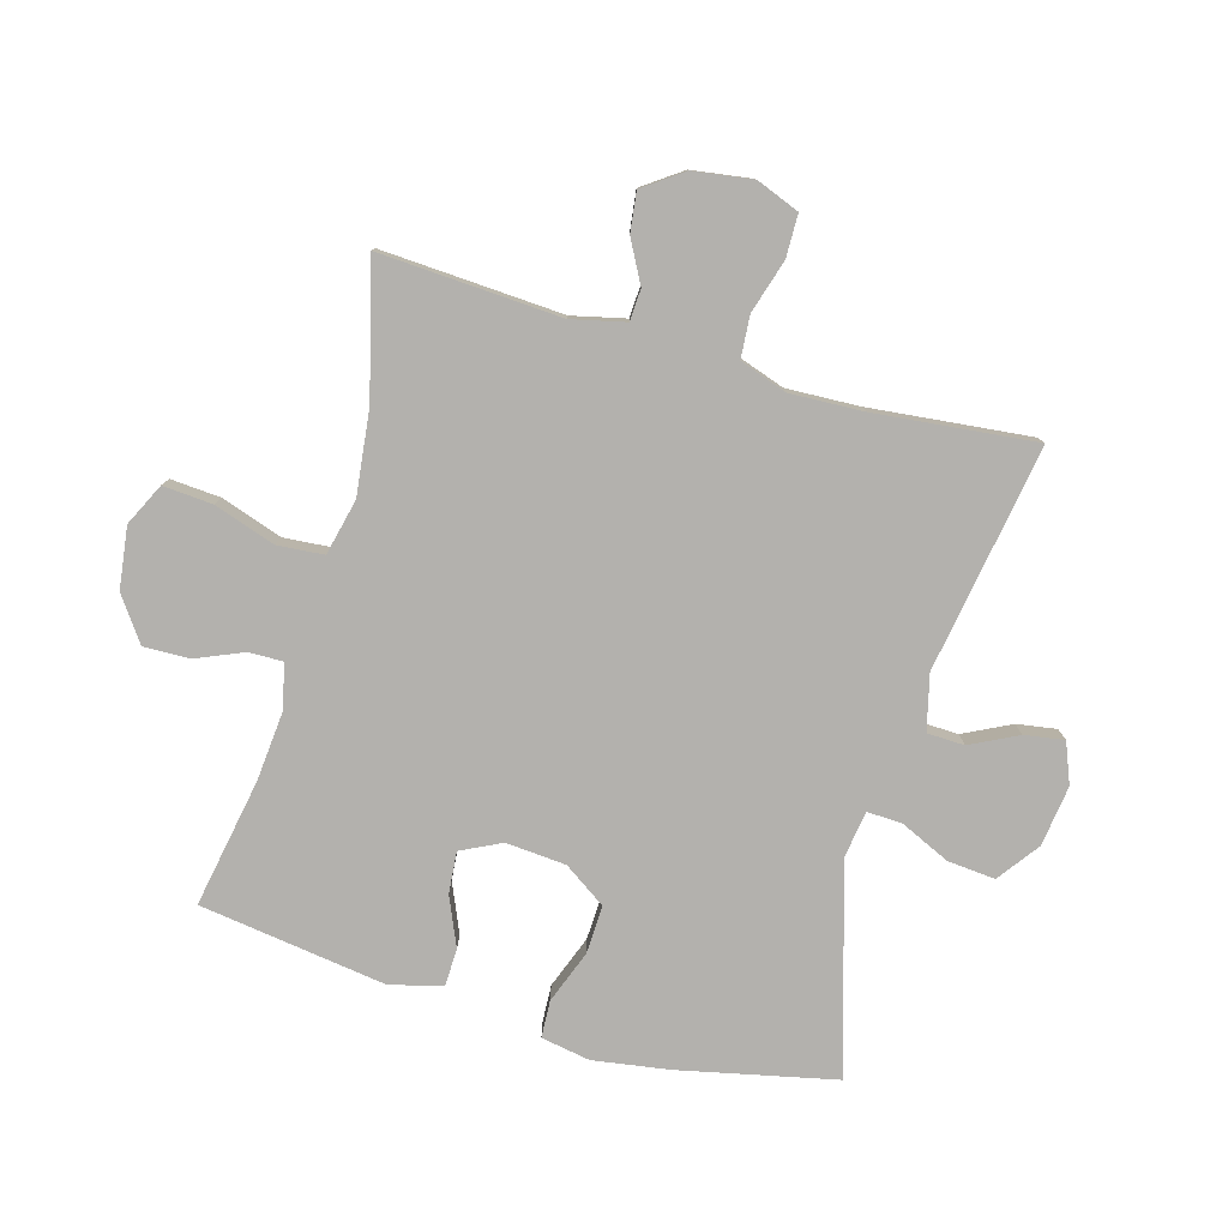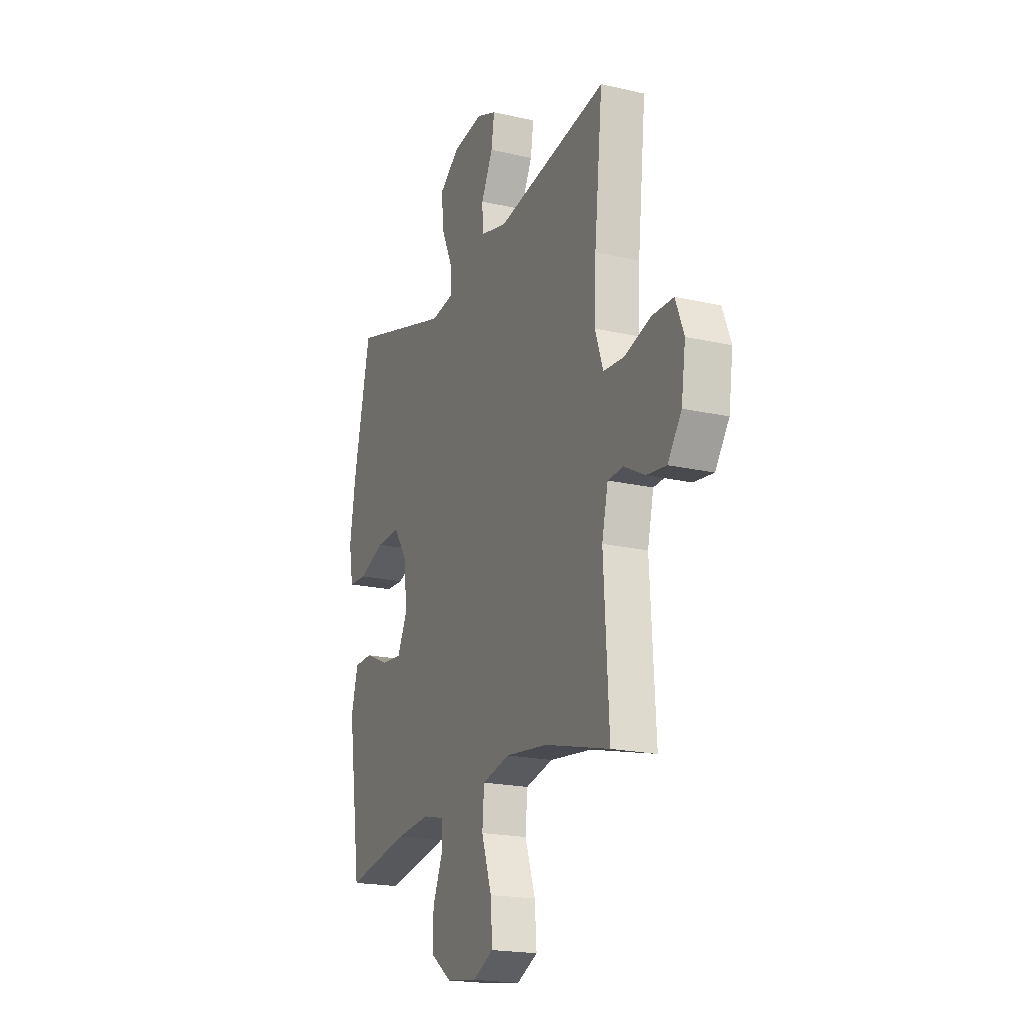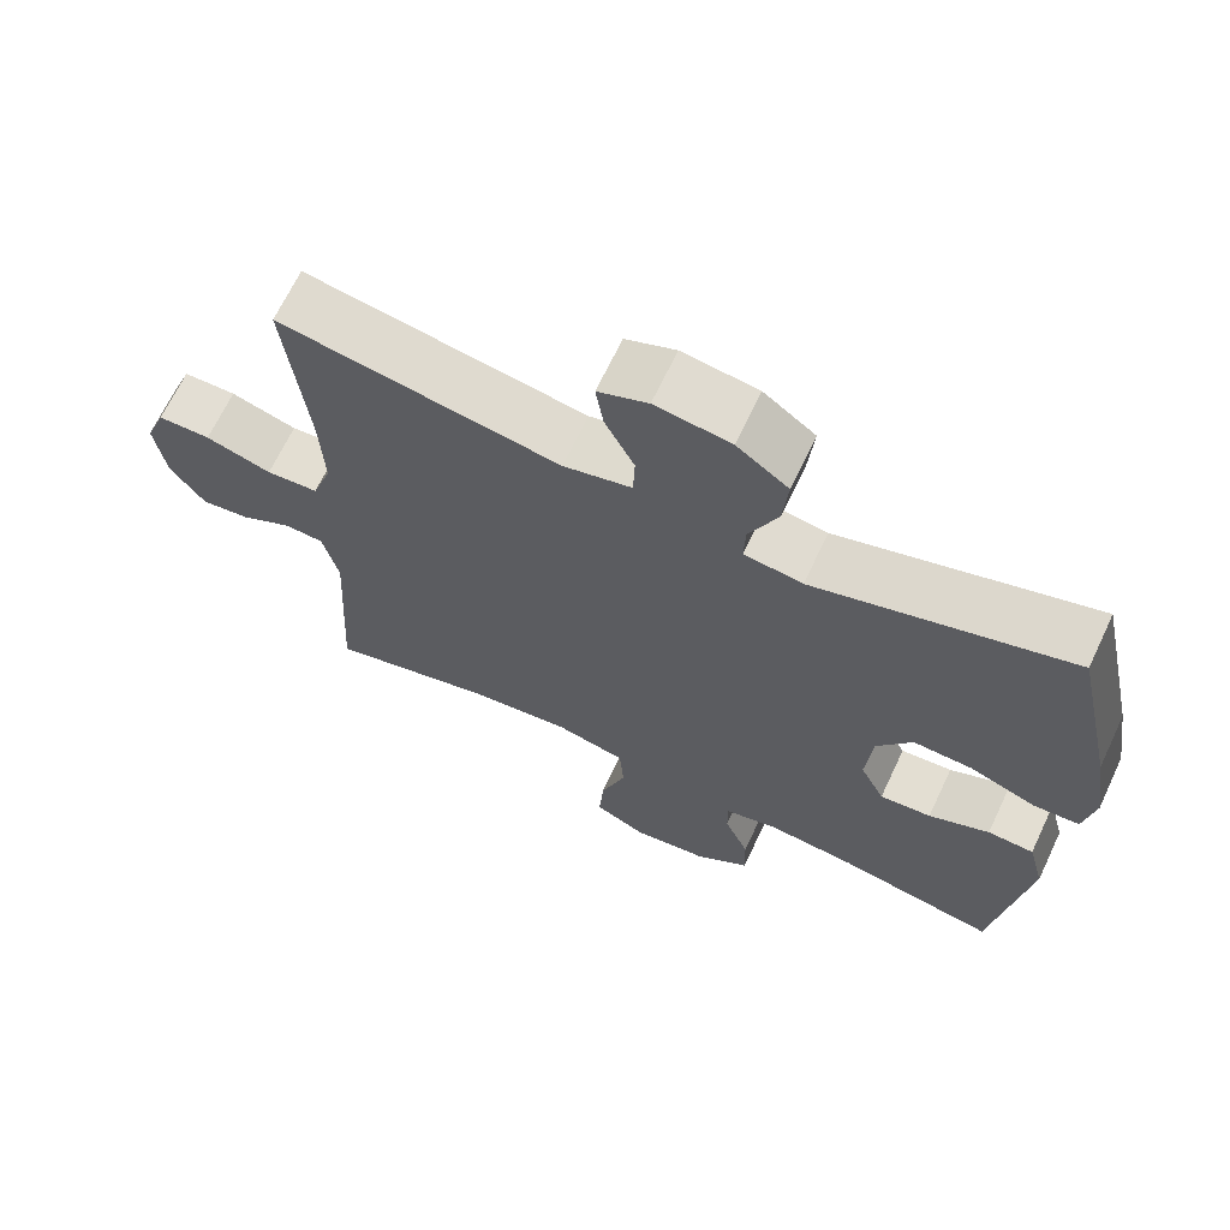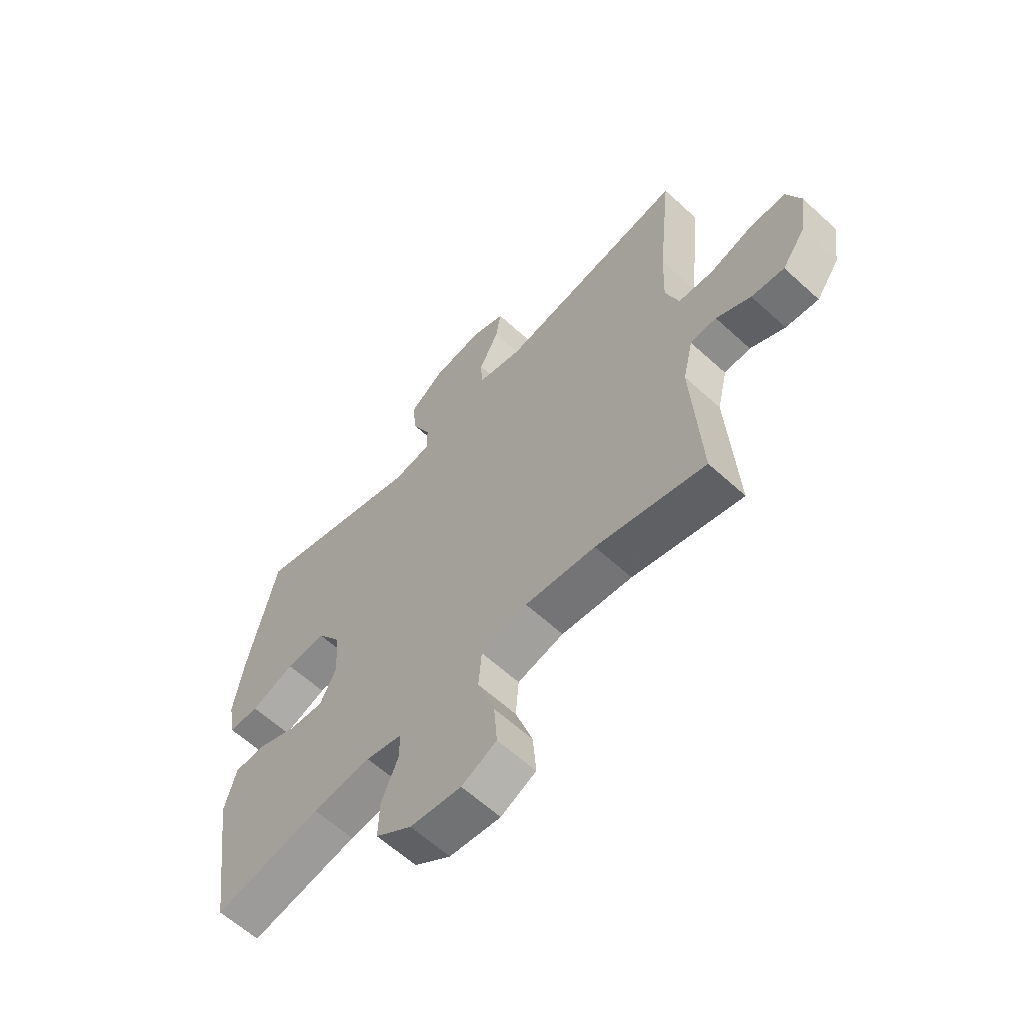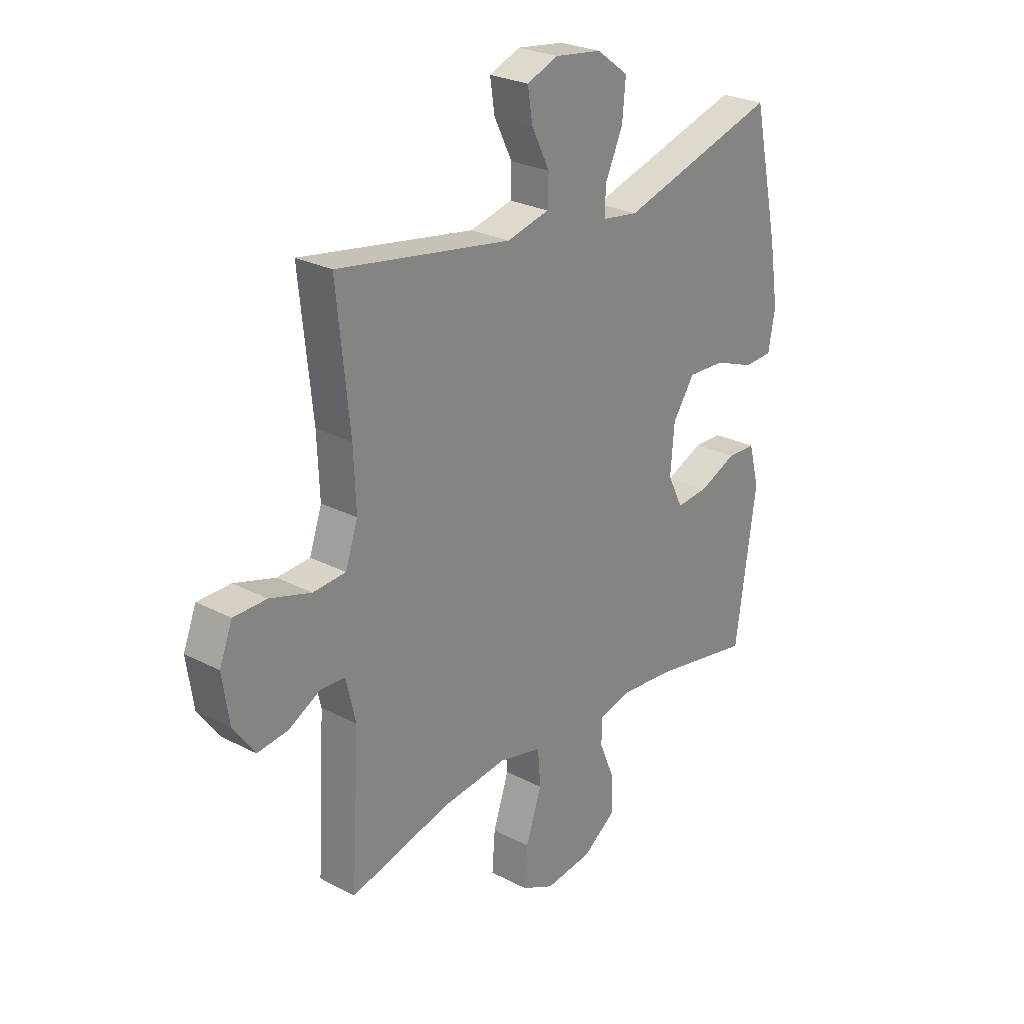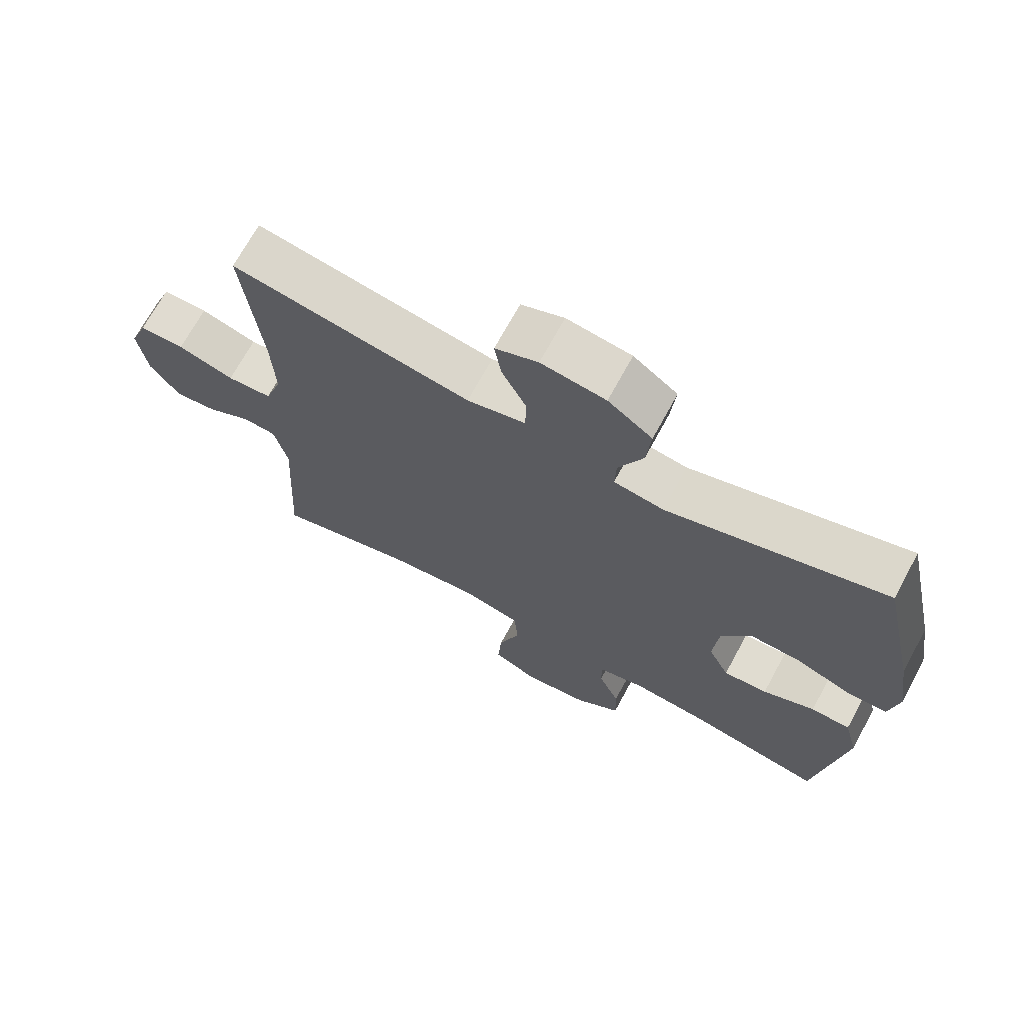
<metadata>
{"format":"obj","ext":"obj","renderer":"f3d","projection":"perspective","resolution":1024,"background":"white","views":[{"elev":-79.2,"azim":-105.9,"up":"+Y"},{"elev":-19.7,"azim":-113.1,"up":"+Z"},{"elev":67.3,"azim":25.3,"up":"+Z"},{"elev":-61.7,"azim":-132.9,"up":"+Z"},{"elev":26.0,"azim":-50.4,"up":"+Z"},{"elev":70.0,"azim":28.5,"up":"+Z"}]}
</metadata>
<code>
v -0.5 0.07 0.5
v -0.135 0.07 0.44
v -0.046 0.07 0.462
v -0.044 0.07 0.522
v -0.082 0.07 0.598
v -0.092 0.07 0.662
v -0.027 0.07 0.688
v 0.071 0.07 0.675
v 0.138 0.07 0.626
v 0.131 0.07 0.549
v 0.094 0.07 0.468
v 0.092 0.07 0.412
v 0.168 0.07 0.401
v 0.5 0.07 0.5
v 0.555 0.07 0.248
v 0.574 0.07 0.125
v 0.56 0.07 0.046
v 0.5 0.07 0.043
v 0.415 0.07 0.075
v 0.337 0.07 0.078
v 0.291 0.07 0.01
v 0.283 0.07 -0.087
v 0.315 0.07 -0.152
v 0.382 0.07 -0.146
v 0.461 0.07 -0.112
v 0.521 0.07 -0.114
v 0.543 0.07 -0.198
v 0.5 0.07 -0.5
v 0.292 0.07 -0.462
v 0.179 0.07 -0.452
v 0.108 0.07 -0.469
v 0.109 0.07 -0.524
v 0.141 0.07 -0.6
v 0.143 0.07 -0.674
v 0.073 0.07 -0.724
v -0.026 0.07 -0.737
v -0.094 0.07 -0.704
v -0.088 0.07 -0.623
v -0.055 0.07 -0.525
v -0.061 0.07 -0.45
v -0.151 0.07 -0.429
v -0.288 0.07 -0.445
v -0.5 0.07 -0.5
v -0.483 0.07 -0.207
v -0.503 0.07 -0.121
v -0.554 0.07 -0.118
v -0.621 0.07 -0.154
v -0.685 0.07 -0.162
v -0.73 0.07 -0.099
v -0.744 0.07 -0.003
v -0.717 0.07 0.066
v -0.648 0.07 0.067
v -0.562 0.07 0.041
v -0.494 0.07 0.046
v -0.468 0.07 0.122
v -0.473 0.07 0.24
v -0.5 0 0.5
v -0.135 0 0.44
v -0.046 0 0.462
v -0.044 0 0.522
v -0.082 0 0.598
v -0.092 0 0.662
v -0.027 0 0.688
v 0.071 0 0.675
v 0.138 0 0.626
v 0.131 0 0.549
v 0.094 0 0.468
v 0.092 0 0.412
v 0.168 0 0.401
v 0.5 0 0.5
v 0.555 0 0.248
v 0.574 0 0.125
v 0.56 0 0.046
v 0.5 0 0.043
v 0.415 0 0.075
v 0.337 0 0.078
v 0.291 0 0.01
v 0.283 0 -0.087
v 0.315 0 -0.152
v 0.382 0 -0.146
v 0.461 0 -0.112
v 0.521 0 -0.114
v 0.543 0 -0.198
v 0.5 0 -0.5
v 0.292 0 -0.462
v 0.179 0 -0.452
v 0.108 0 -0.469
v 0.109 0 -0.524
v 0.141 0 -0.6
v 0.143 0 -0.674
v 0.073 0 -0.724
v -0.026 0 -0.737
v -0.094 0 -0.704
v -0.088 0 -0.623
v -0.055 0 -0.525
v -0.061 0 -0.45
v -0.151 0 -0.429
v -0.288 0 -0.445
v -0.5 0 -0.5
v -0.483 0 -0.207
v -0.503 0 -0.121
v -0.554 0 -0.118
v -0.621 0 -0.154
v -0.685 0 -0.162
v -0.73 0 -0.099
v -0.744 0 -0.003
v -0.717 0 0.066
v -0.648 0 0.067
v -0.562 0 0.041
v -0.494 0 0.046
v -0.468 0 0.122
v -0.473 0 0.24
f 50 51 52 53
f 50 53 54
f 49 50 54
f 46 47 48 49
f 45 46 49 54
f 44 45 54 55
f 42 43 44
f 41 42 44 55
f 36 37 38 39
f 36 39 40
f 35 36 40
f 32 33 34 35
f 31 32 35 40
f 30 31 40 41
f 26 27 28 29
f 24 25 26 29
f 23 24 29 30
f 22 23 30 41
f 16 17 18 19
f 16 19 20
f 13 14 15 16
f 12 13 16 20
f 8 9 10 11
f 8 11 12
f 7 8 12
f 4 5 6 7
f 3 4 7 12
f 2 3 12 20
f 56 1 2 20
f 21 22 41 55
f 20 21 55 56
f 109 108 107 106
f 110 109 106
f 110 106 105
f 105 104 103 102
f 110 105 102 101
f 111 110 101 100
f 100 99 98
f 111 100 98 97
f 95 94 93 92
f 96 95 92
f 96 92 91
f 91 90 89 88
f 96 91 88 87
f 97 96 87 86
f 85 84 83 82
f 85 82 81 80
f 86 85 80 79
f 97 86 79 78
f 75 74 73 72
f 76 75 72
f 72 71 70 69
f 76 72 69 68
f 67 66 65 64
f 68 67 64
f 68 64 63
f 63 62 61 60
f 68 63 60 59
f 76 68 59 58
f 76 58 57 112
f 111 97 78 77
f 112 111 77 76
f 1 57 58 2
f 2 58 59 3
f 3 59 60 4
f 4 60 61 5
f 5 61 62 6
f 6 62 63 7
f 7 63 64 8
f 8 64 65 9
f 9 65 66 10
f 10 66 67 11
f 11 67 68 12
f 12 68 69 13
f 13 69 70 14
f 14 70 71 15
f 15 71 72 16
f 16 72 73 17
f 17 73 74 18
f 18 74 75 19
f 19 75 76 20
f 20 76 77 21
f 21 77 78 22
f 22 78 79 23
f 23 79 80 24
f 24 80 81 25
f 25 81 82 26
f 26 82 83 27
f 27 83 84 28
f 28 84 85 29
f 29 85 86 30
f 30 86 87 31
f 31 87 88 32
f 32 88 89 33
f 33 89 90 34
f 34 90 91 35
f 35 91 92 36
f 36 92 93 37
f 37 93 94 38
f 38 94 95 39
f 39 95 96 40
f 40 96 97 41
f 41 97 98 42
f 42 98 99 43
f 43 99 100 44
f 44 100 101 45
f 45 101 102 46
f 46 102 103 47
f 47 103 104 48
f 48 104 105 49
f 49 105 106 50
f 50 106 107 51
f 51 107 108 52
f 52 108 109 53
f 53 109 110 54
f 54 110 111 55
f 55 111 112 56
f 56 112 57 1

</code>
